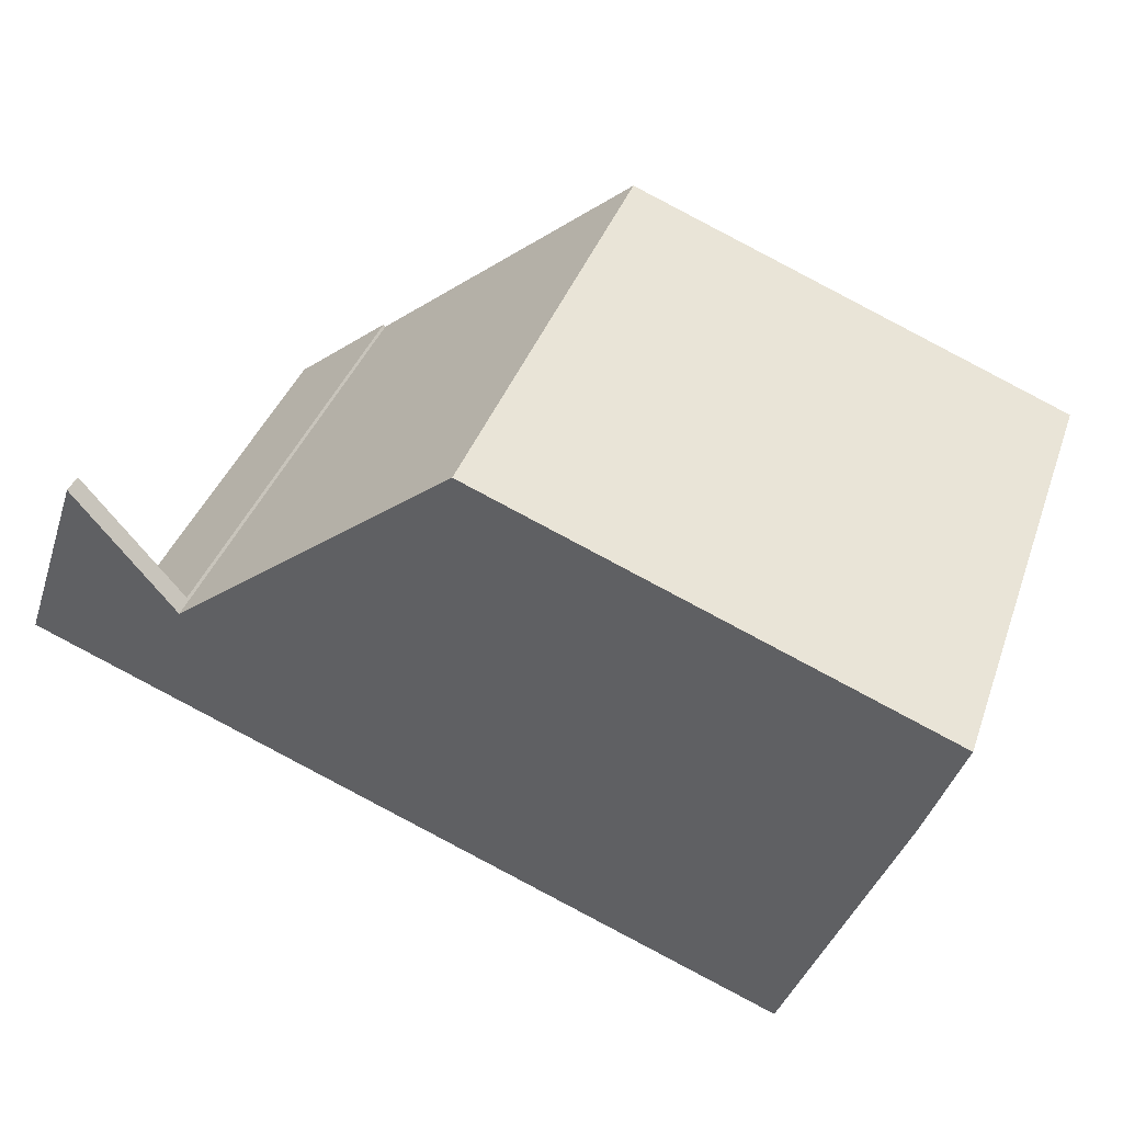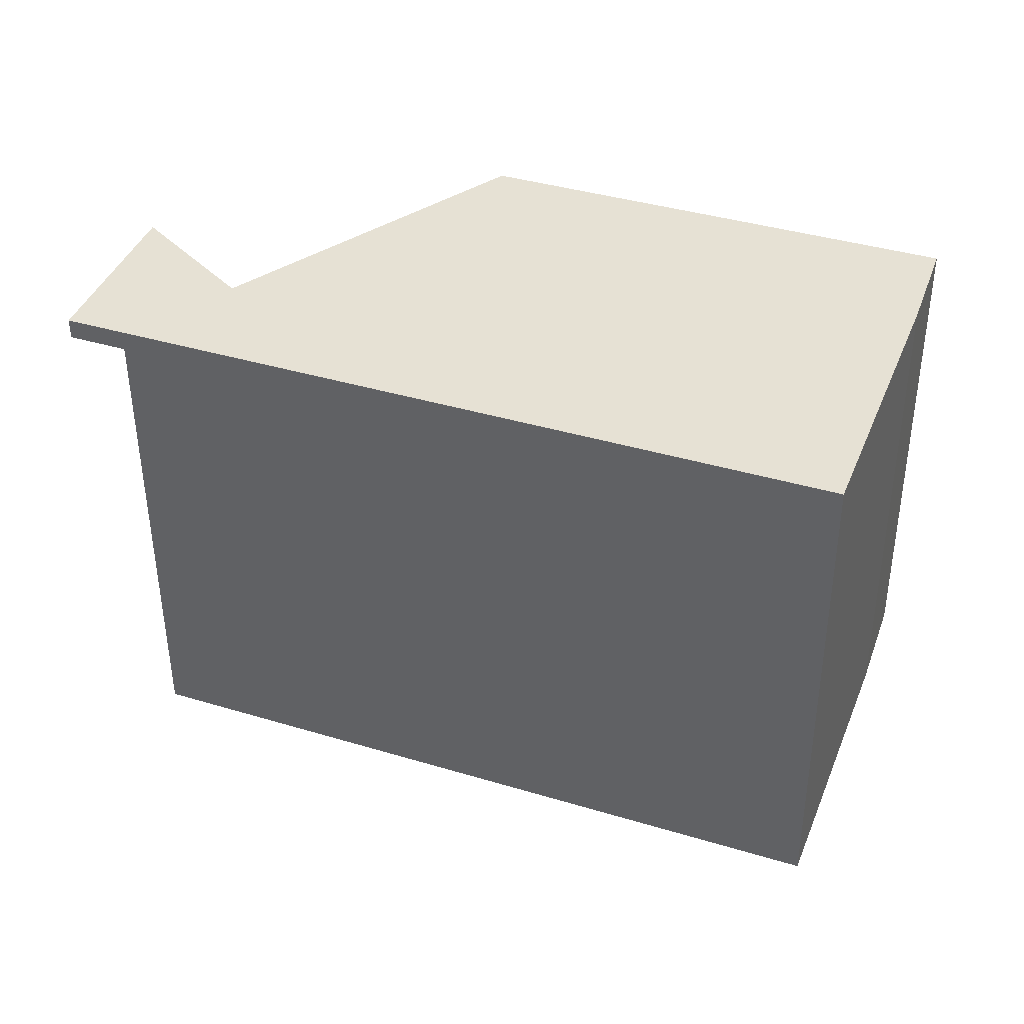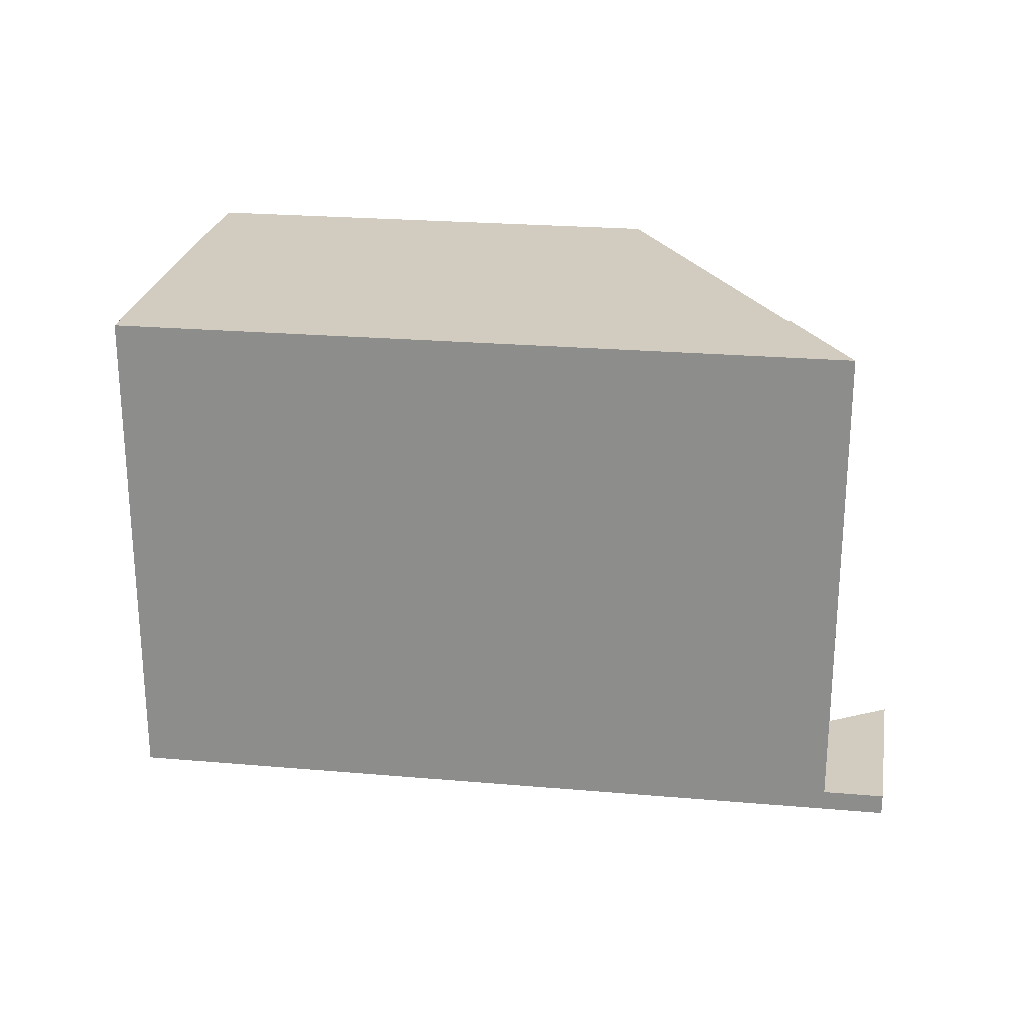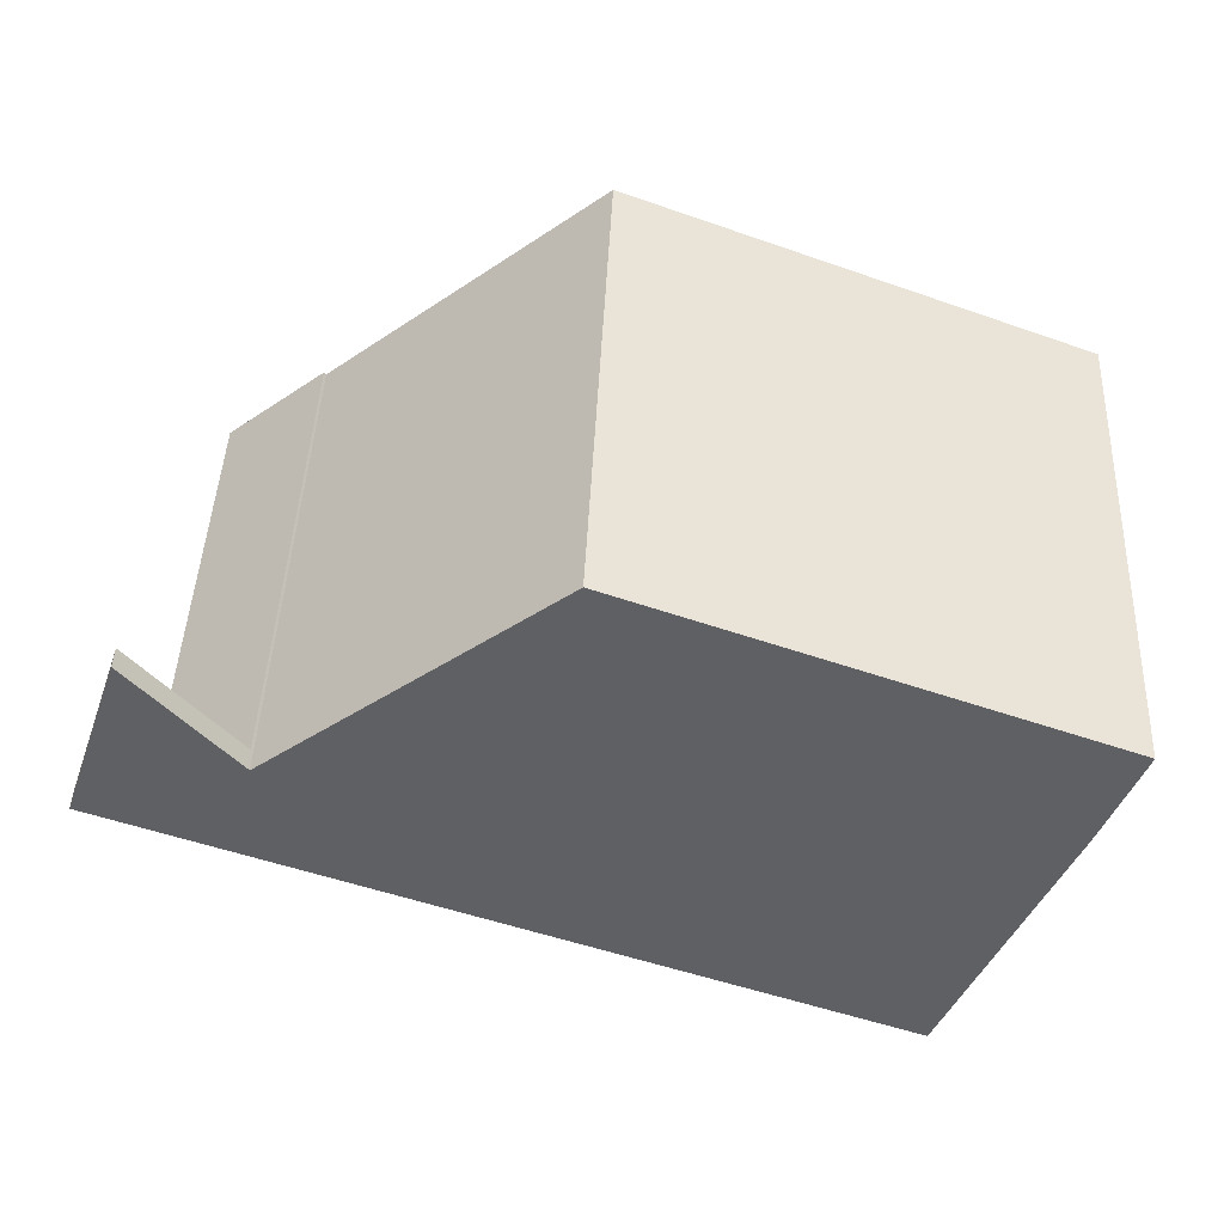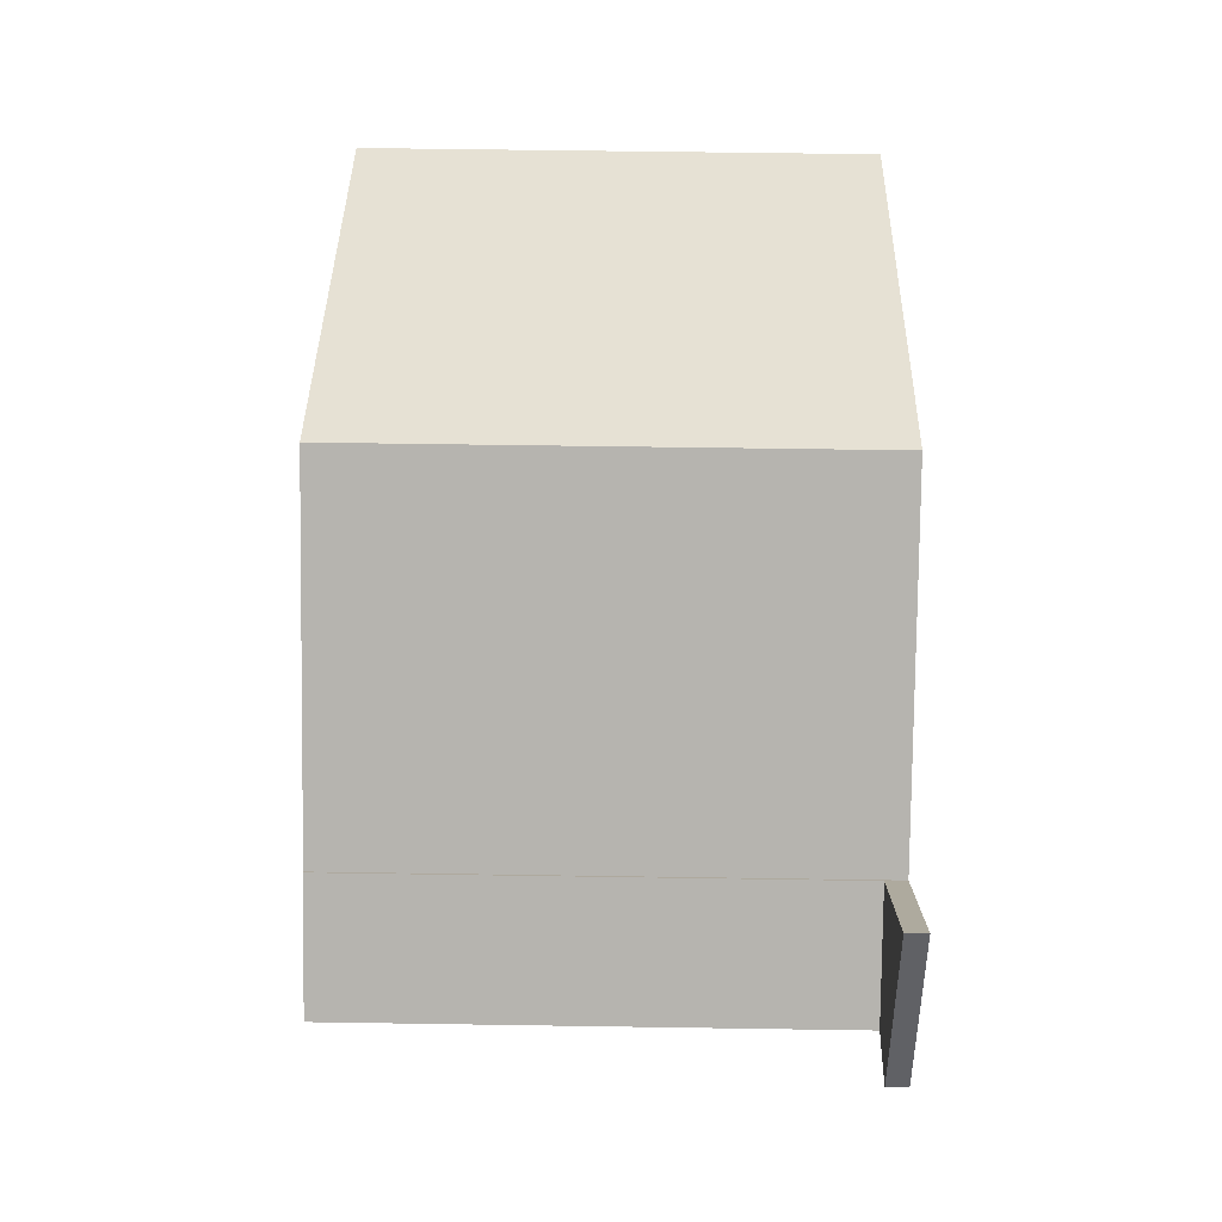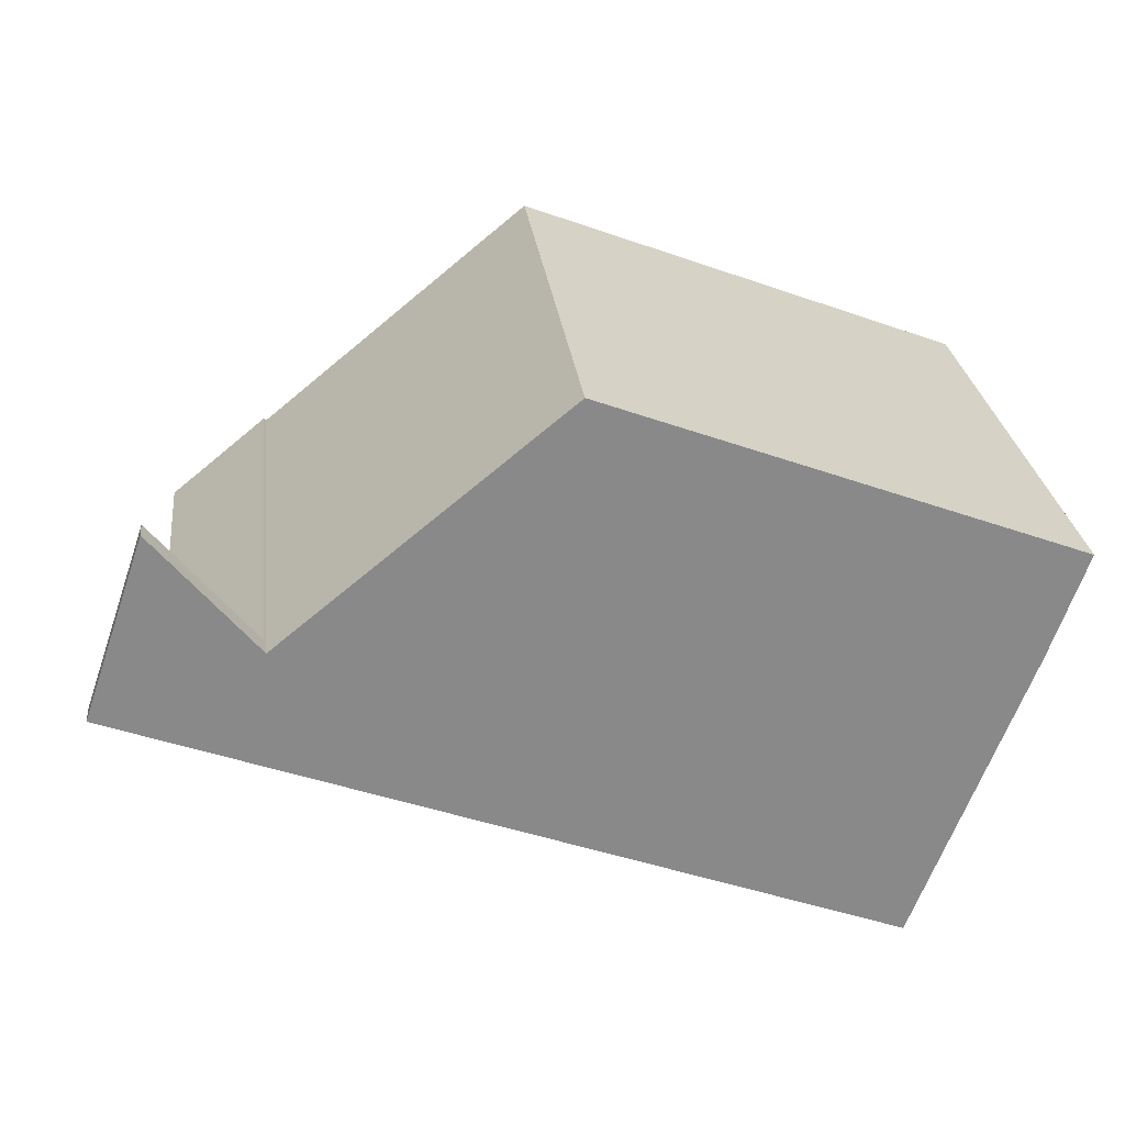
<metadata>
{"format":"obj","ext":"obj","renderer":"f3d","projection":"perspective","resolution":1024,"background":"white","views":[{"elev":39.5,"azim":18.8,"up":"+Z"},{"elev":-50.7,"azim":0.2,"up":"+Z"},{"elev":24.0,"azim":-151.0,"up":"+Y"},{"elev":45.7,"azim":2.6,"up":"+Z"},{"elev":60.0,"azim":-89.1,"up":"+Z"},{"elev":27.3,"azim":-6.6,"up":"+Z"}]}
</metadata>
<code>
v  1.974 0.649 5.613
v  1.384 0.649 4.022
v  1.944 0.649 5.649
v  4.982 0.649 1.913
v  0 0.649 3.974e-17
v  1.805 0.649 -0.685
v  0 0 0
v  1.384 -2.463e-16 4.022
v  1.944 -3.459e-16 5.649
v  4.982 -1.171e-16 1.913
v  1.974 -3.437e-16 5.613
v  1.805 4.194e-17 -0.685
v  1.805 15.98 -0.685
v  5.045 15.98 1.835
v  9.641 15.98 -3.66
v  4.982 15.98 1.913
v  5.122 15.98 1.898
v  13.85 15.98 9.029
v  23.71 15.98 -8.999
v  24.91 15.98 -5.833
v  27.2 15.98 0.196
v  28.03 15.98 3.633
v  28.34 15.98 3.513
v  13.85 -5.529e-16 9.029
v  28.34 -2.151e-16 3.513
v  28.03 -2.225e-16 3.633
v  27.2 -1.2e-17 0.196
v  23.71 5.51e-16 -8.999
v  24.91 3.572e-16 -5.833
v  9.641 2.241e-16 -3.66
v  5.122 -1.162e-16 1.898
v  5.045 -1.124e-16 1.835
g defaultobject
f 1 2 3
f 2 1 4
f 2 4 5
f 5 4 6
f 7 2 5
f 2 7 8
f 2 8 3
f 3 8 9
f 9 1 3
f 1 9 4
f 4 9 10
f 10 9 11
f 12 5 6
f 5 12 7
f 10 6 4
f 6 10 12
f 8 11 9
f 11 8 10
f 10 8 7
f 10 7 12
f 13 14 15
f 14 13 16
f 15 14 17
f 15 17 18
f 15 18 19
f 19 18 20
f 20 18 21
f 21 18 22
f 21 22 23
f 24 22 18
f 22 24 23
f 23 24 25
f 25 24 26
f 25 21 23
f 21 25 27
f 27 20 21
f 20 27 19
f 19 27 28
f 28 27 29
f 28 15 19
f 15 28 13
f 13 28 30
f 13 30 12
f 12 16 13
f 16 12 10
f 17 24 18
f 24 17 14
f 24 14 31
f 31 14 32
f 10 14 16
f 14 10 32
f 12 32 10
f 32 12 30
f 32 30 31
f 31 30 24
f 24 30 28
f 24 28 26
f 26 28 29
f 26 29 27
f 26 27 25

</code>
